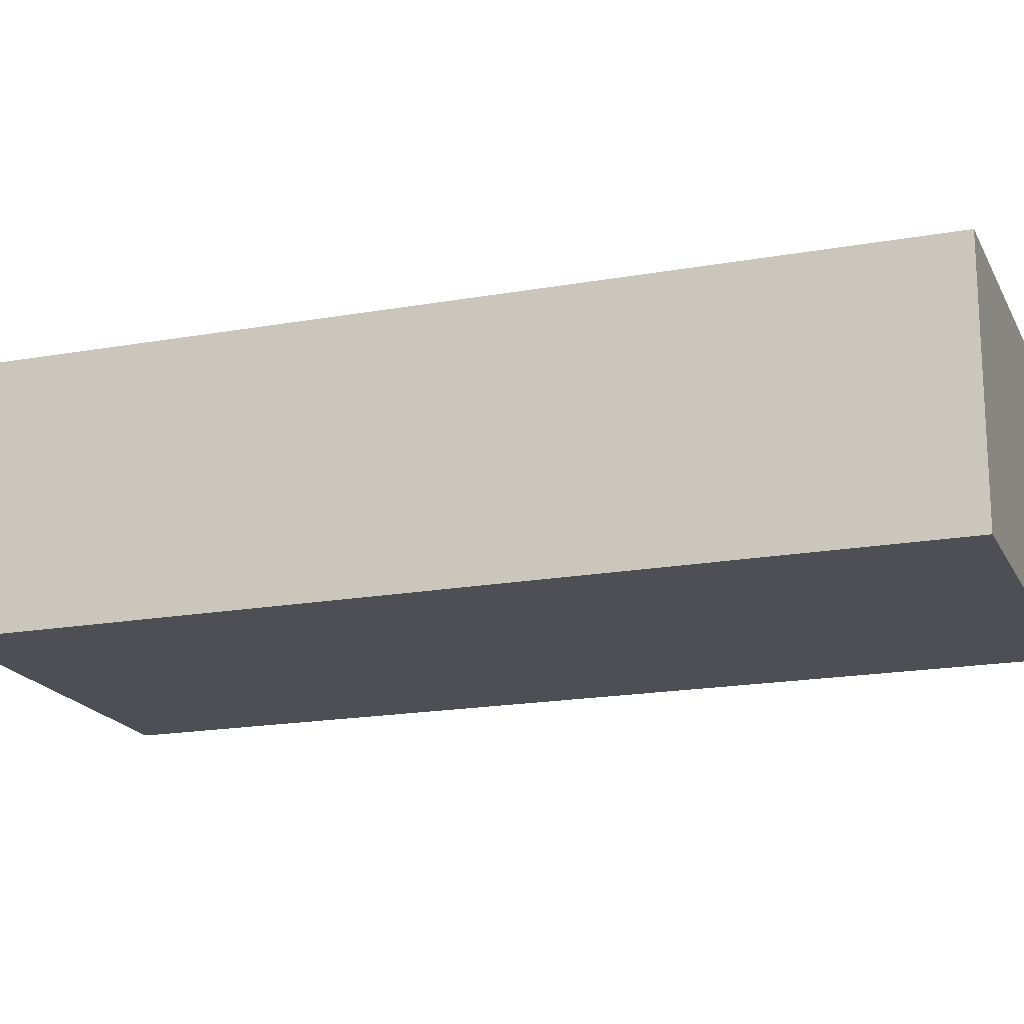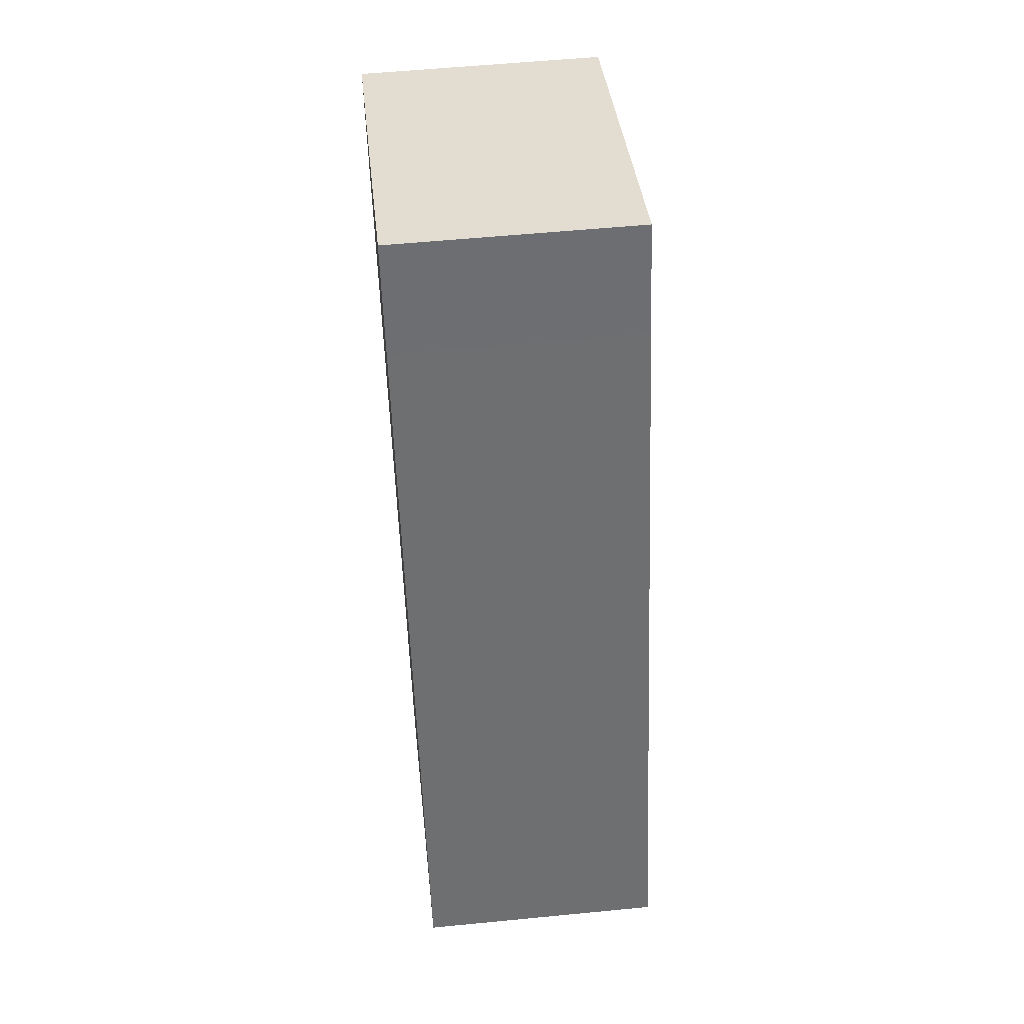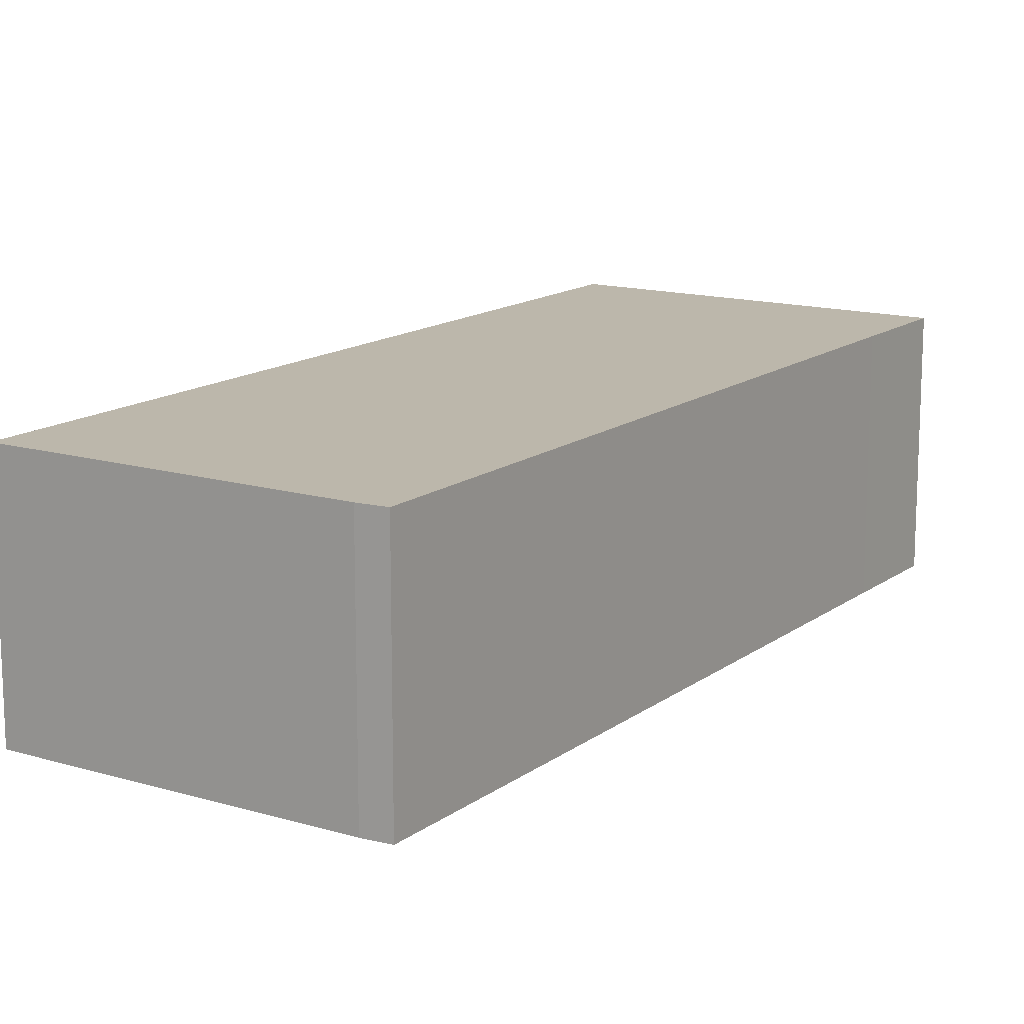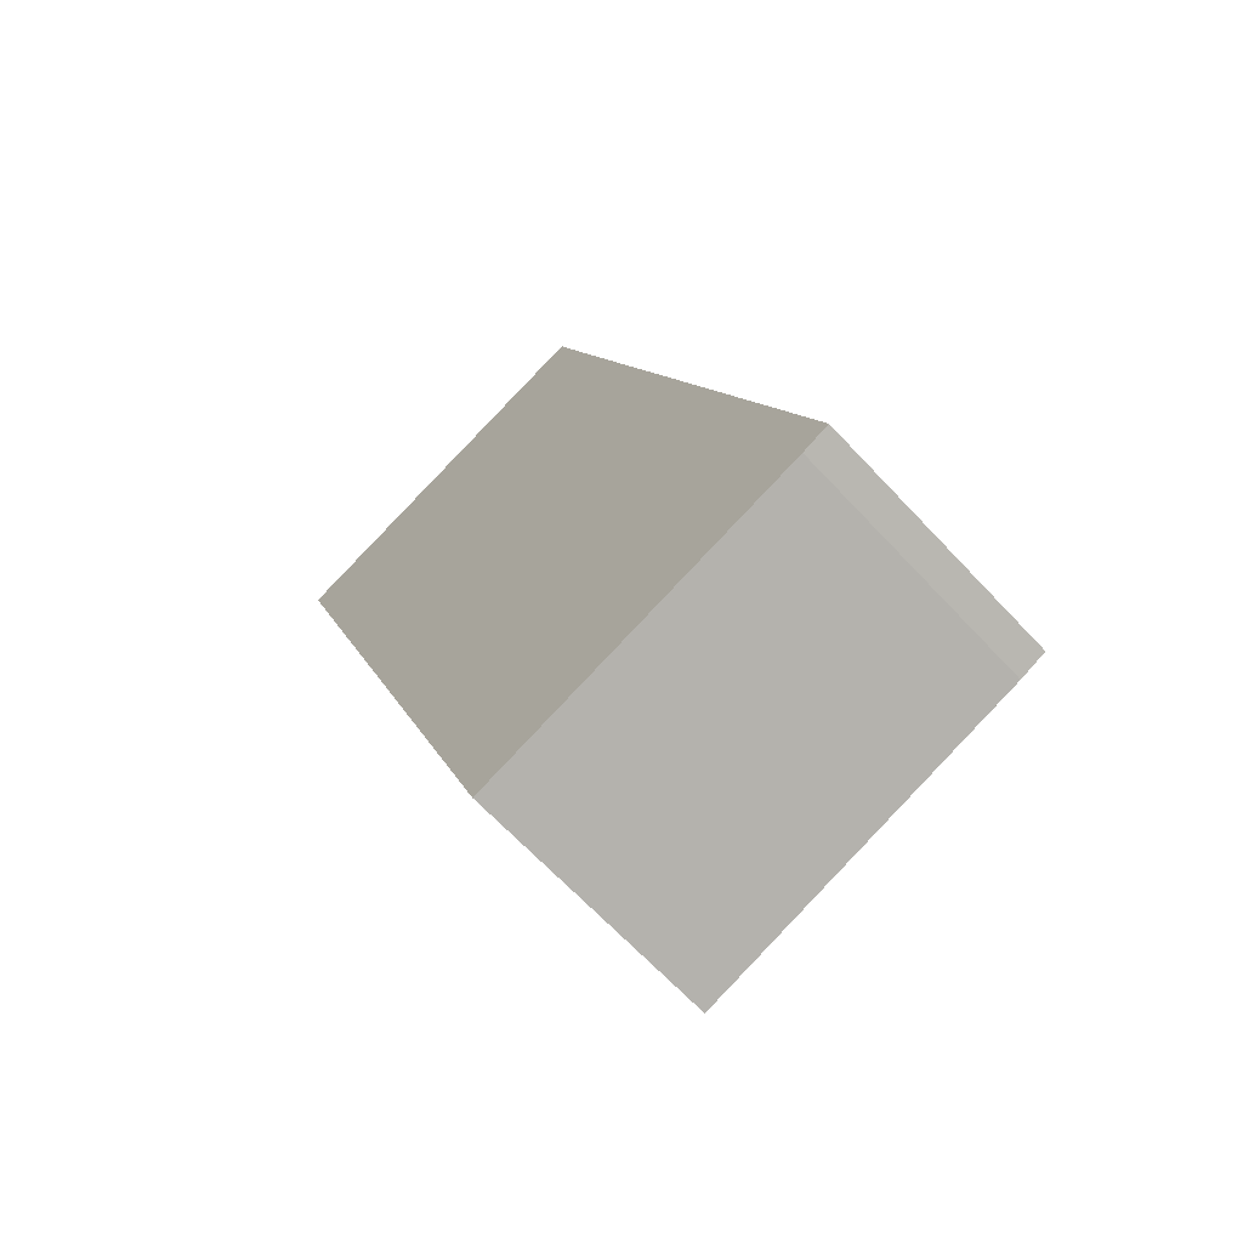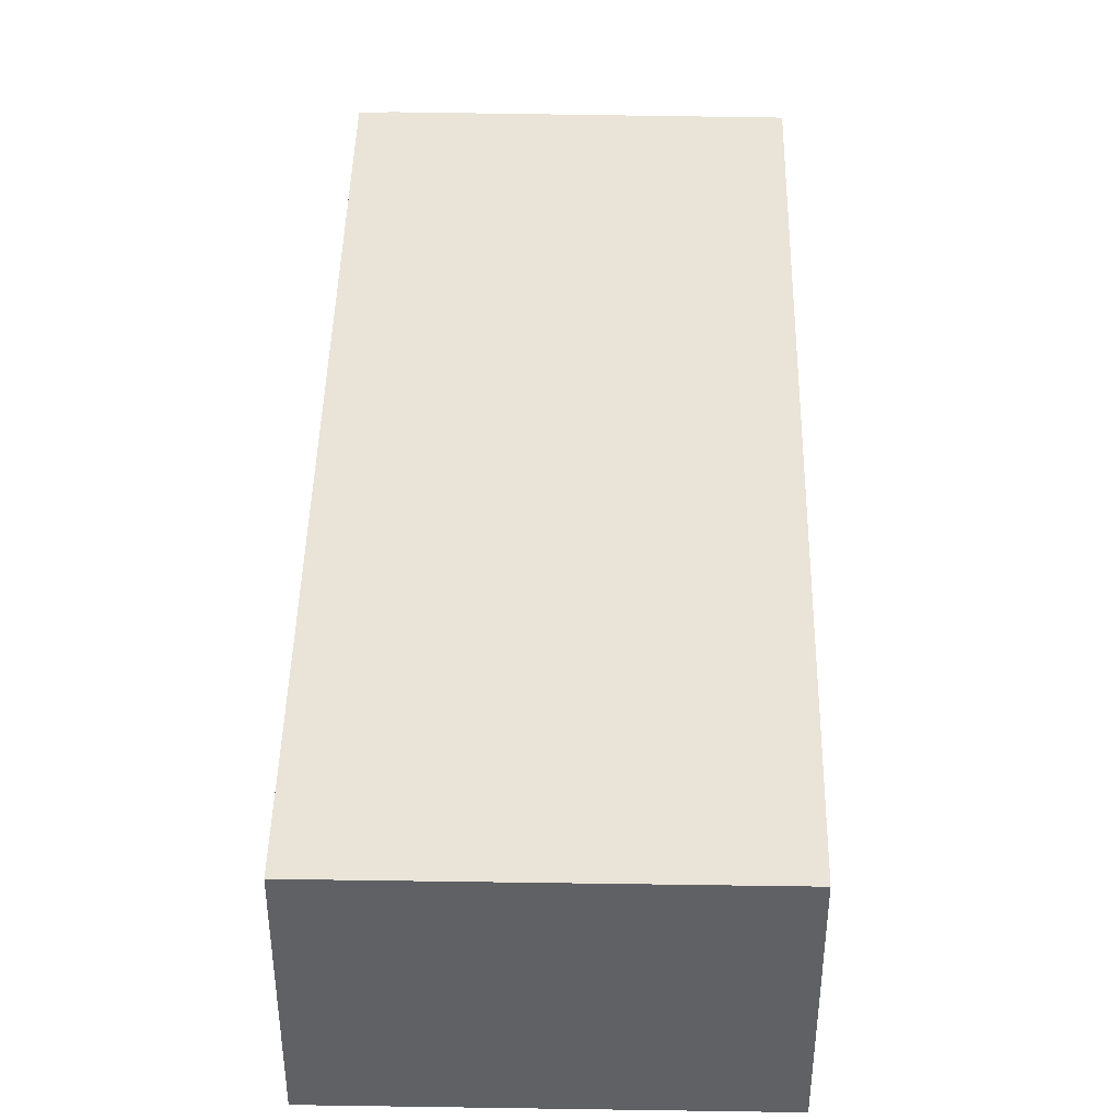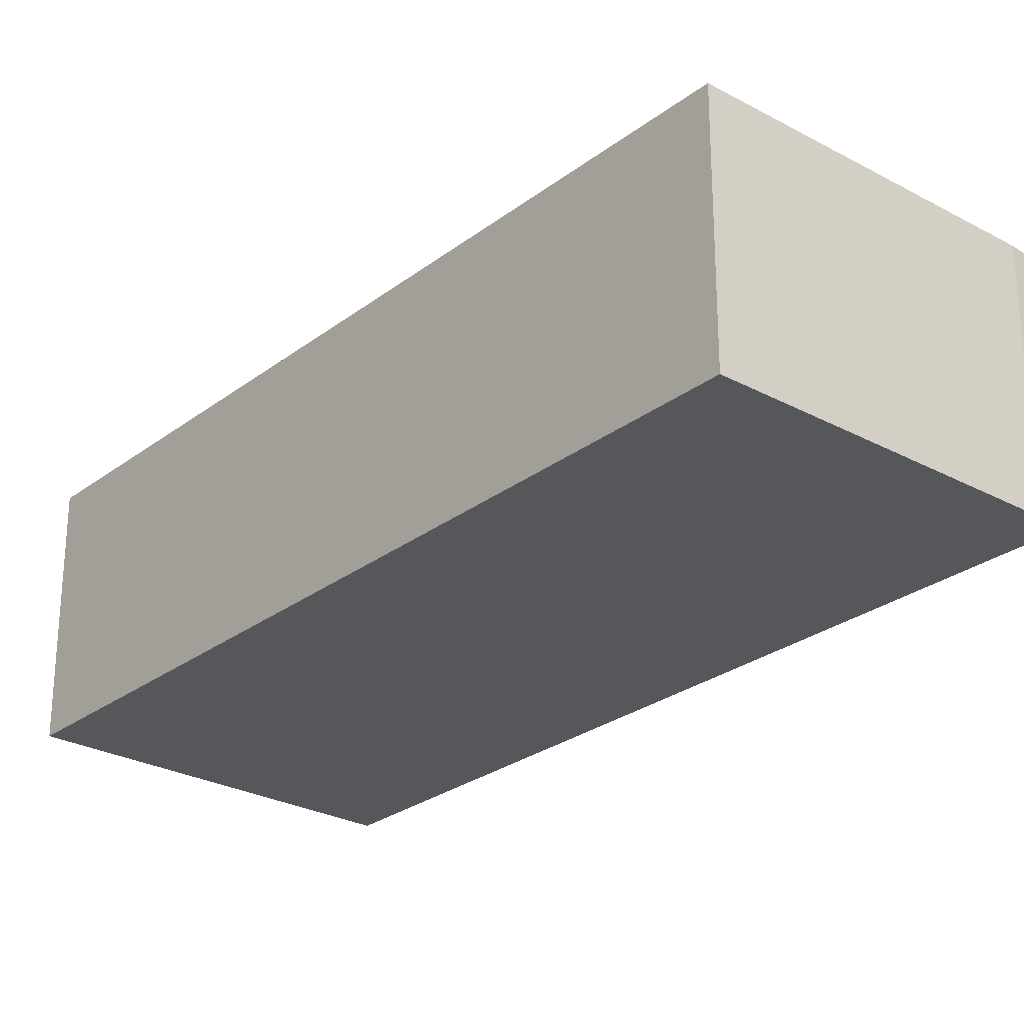
<metadata>
{"format":"obj","ext":"obj","renderer":"f3d","projection":"perspective","resolution":1024,"background":"white","views":[{"elev":-18.3,"azim":128.4,"up":"+Y"},{"elev":55.3,"azim":-95.9,"up":"+Z"},{"elev":14.3,"azim":-127.8,"up":"+Y"},{"elev":-66.6,"azim":-136.9,"up":"+Z"},{"elev":43.1,"azim":20.4,"up":"+Y"},{"elev":-26.8,"azim":158.8,"up":"+Y"}]}
</metadata>
<code>
v  7.31 2.812 8.084
v  2.895 2.812 8.256
v  3.323 2.812 9.486
v  0 2.812 1.722e-16
v  5.601 2.812 3.181
v  4.003 2.812 -1.405
v  0.301 2.812 -0.135
v  3.323 -5.808e-16 9.486
v  7.31 -4.95e-16 8.084
v  5.601 -1.948e-16 3.181
v  4.003 8.603e-17 -1.405
v  0.301 8.266e-18 -0.135
v  0 0 0
v  2.895 -5.055e-16 8.256
g defaultobject
f 1 2 3
f 2 1 4
f 4 1 5
f 4 5 6
f 4 6 7
f 8 1 3
f 1 8 9
f 9 5 1
f 5 9 10
f 5 10 6
f 6 10 11
f 11 7 6
f 7 11 12
f 12 4 7
f 4 12 13
f 2 8 3
f 8 2 14
f 14 2 4
f 14 4 13
f 10 12 11
f 12 10 13
f 13 10 14
f 14 10 9
f 14 9 8

</code>
